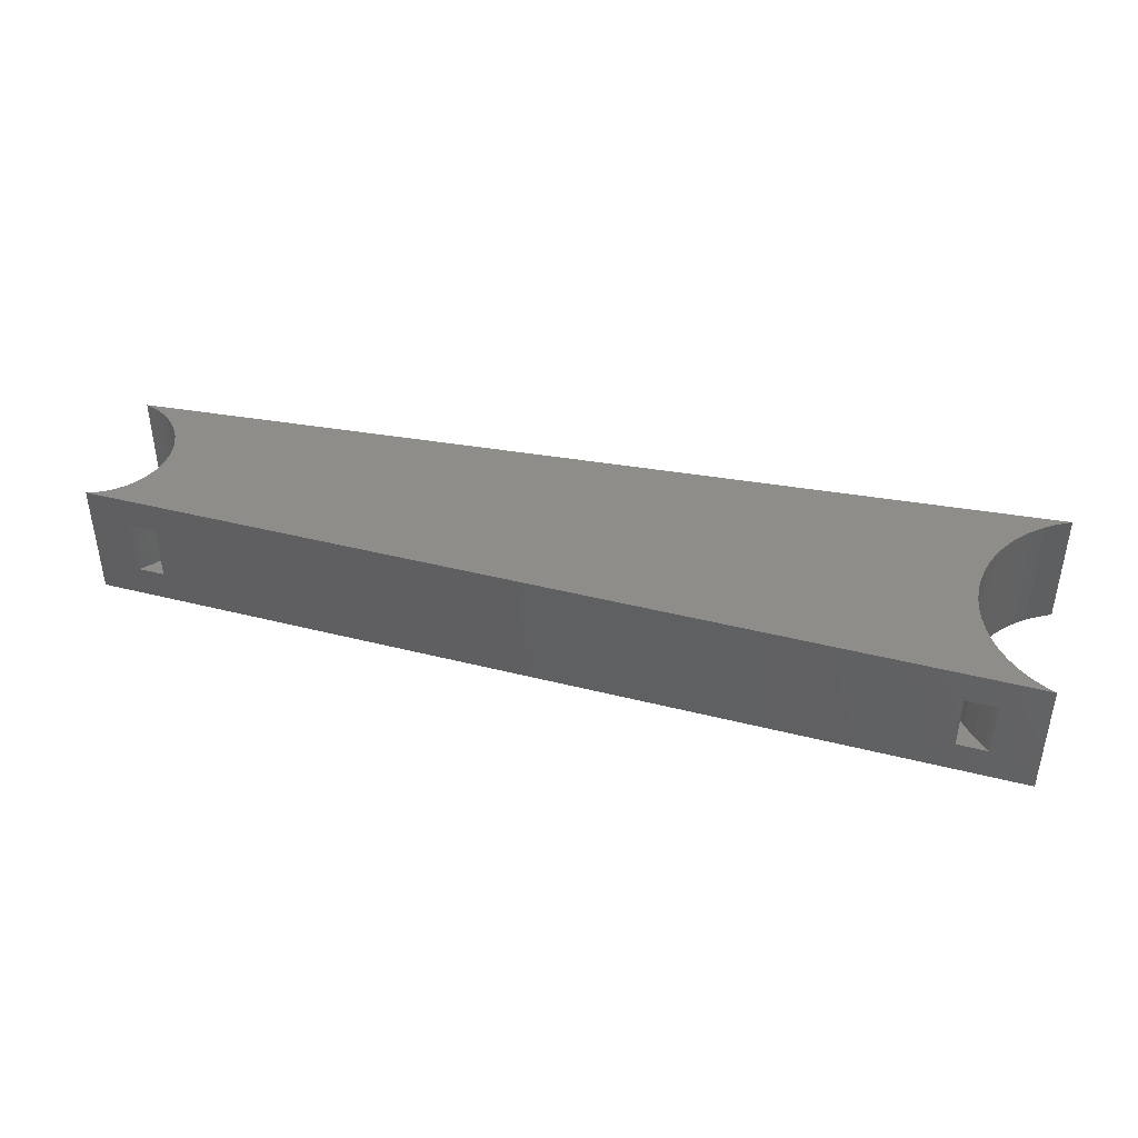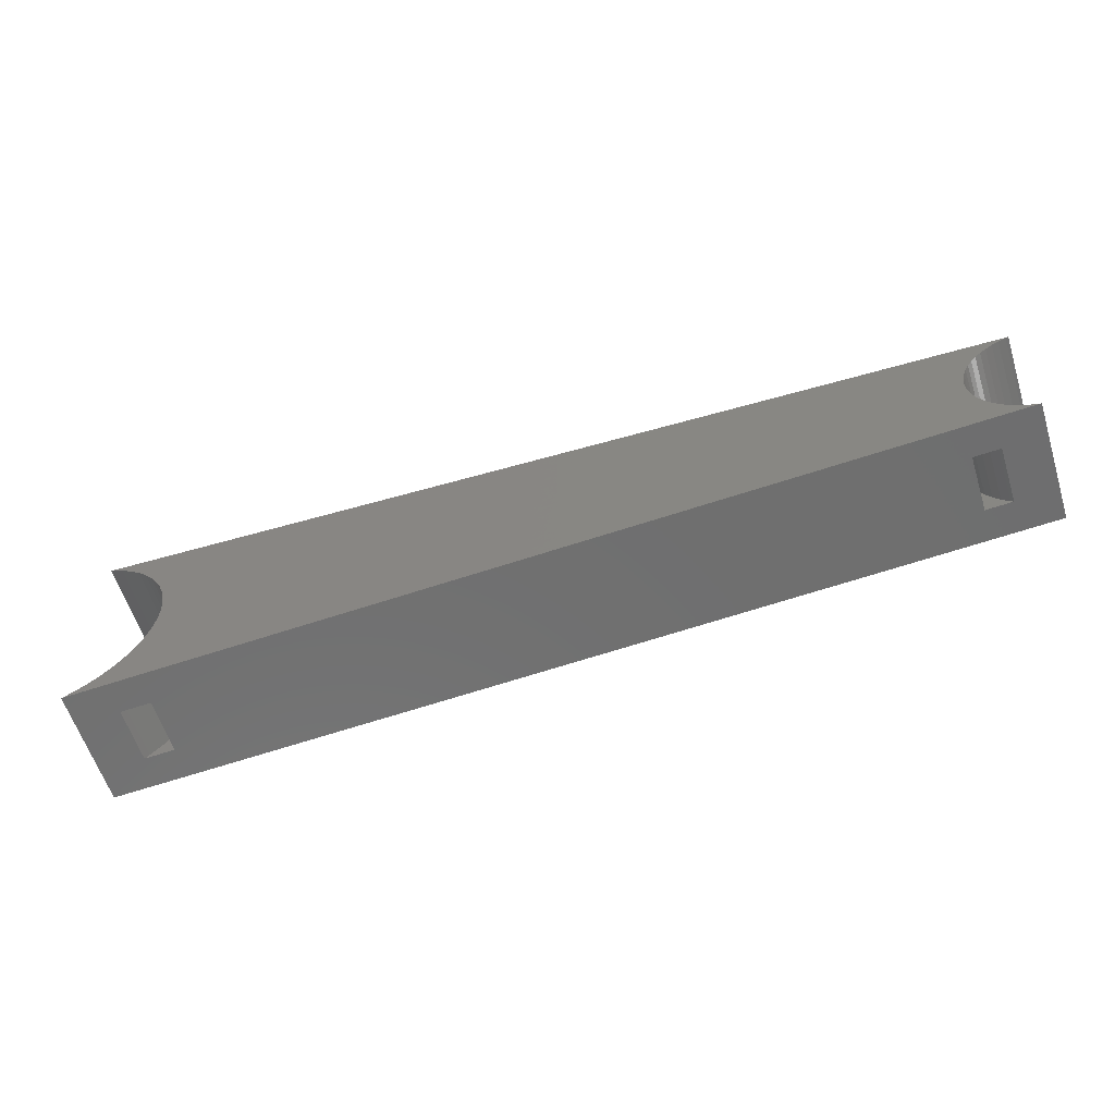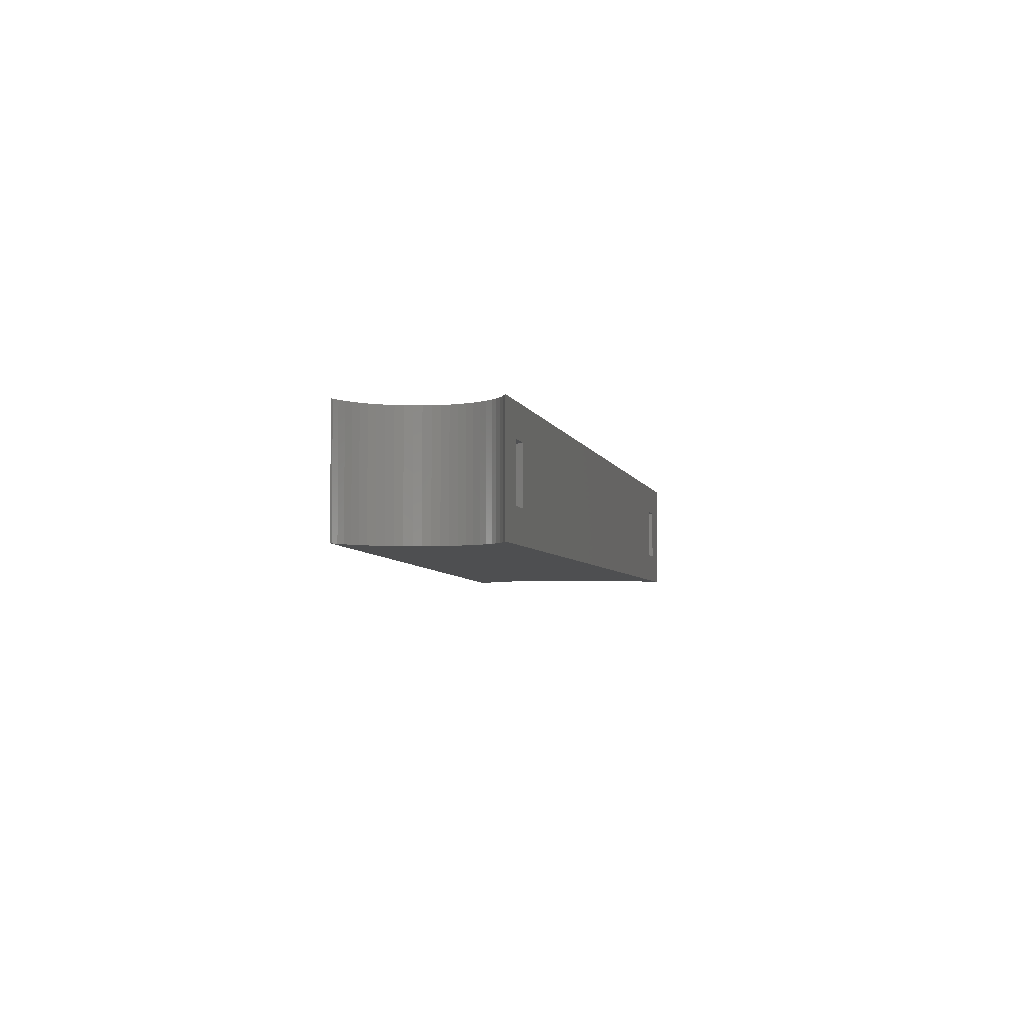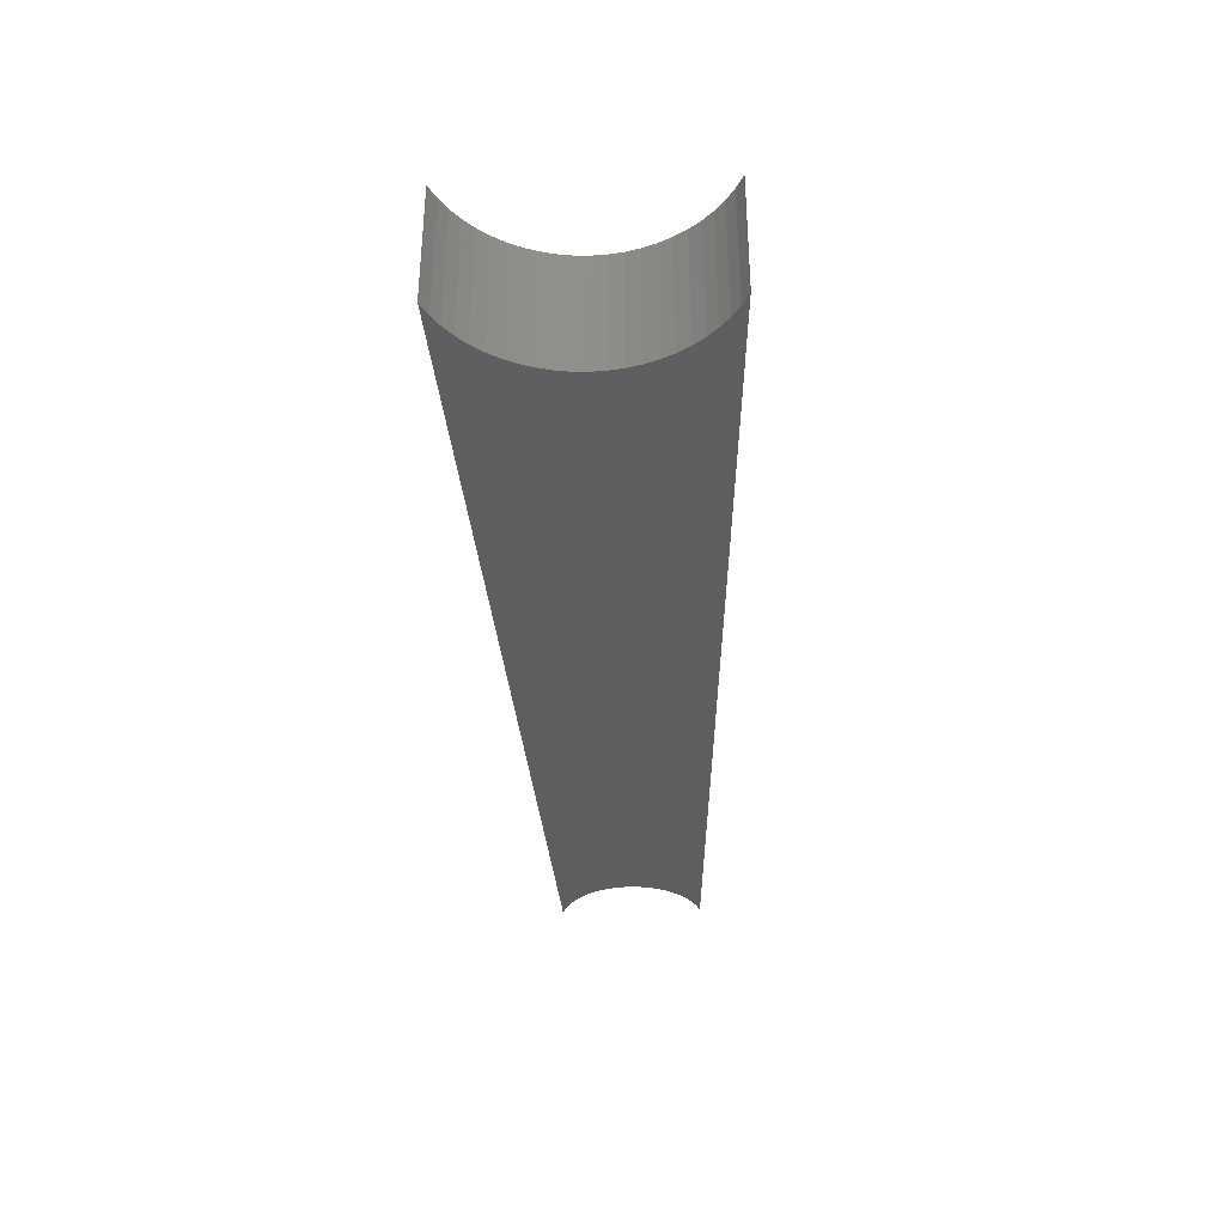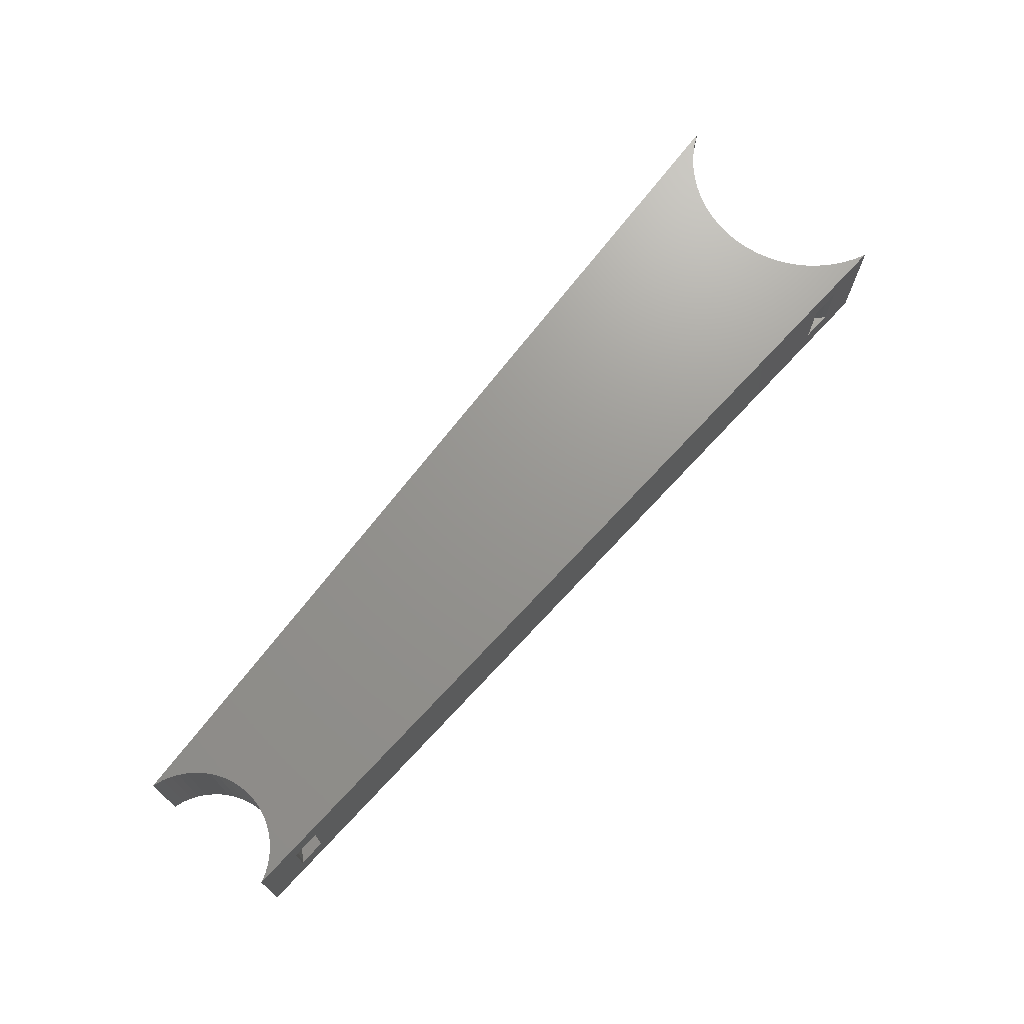
<metadata>
{"format":"stl","ext":"stl","renderer":"f3d","projection":"perspective","resolution":1024,"background":"white","views":[{"elev":41.6,"azim":14.3,"up":"+Z"},{"elev":-60.2,"azim":-162.4,"up":"+Y"},{"elev":-4.4,"azim":-80.4,"up":"+Z"},{"elev":-35.7,"azim":92.5,"up":"+Z"},{"elev":70.6,"azim":-49.9,"up":"+Z"}]}
</metadata>
<code>
# stl→obj: 244 verts, 492 faces
v 14.75 0 -3.5
v 14.67 1.542 3.5
v 14.67 1.542 -3.5
v 14.75 0 3.5
v 14.03 4.558 -3.5
v 13.47 5.999 3.5
v 13.47 5.999 -3.5
v 14.03 4.558 3.5
v 12.77 -7.375 -3.5
v 13.47 -5.999 3.5
v 13.47 -5.999 -3.5
v 12.77 -7.375 3.5
v 14.03 -4.558 -3.5
v 14.43 -3.067 3.5
v 14.43 -3.067 -3.5
v 14.03 -4.558 3.5
v 12.25 0 -3.5
v 12.18 1.28 -3.5
v 14.43 3.067 -3.5
v 14.67 -1.542 -3.5
v 11.98 2.547 -3.5
v 12.18 -1.28 -3.5
v 11.65 3.785 -3.5
v 11.19 4.983 -3.5
v 12.77 7.375 -3.5
v 11.98 -2.547 -3.5
v 10.61 6.125 -3.5
v 11.93 8.67 -3.5
v 9.91 7.2 -3.5
v 11.23 9.543 -3.5
v 9.104 8.197 -3.5
v 8.197 9.104 -3.5
v 7.854 9.382 -3.5
v 11.65 -3.785 -3.5
v 11.19 -4.983 -3.5
v 10.61 -6.125 -3.5
v 11.93 -8.67 -3.5
v 9.91 -7.2 -3.5
v 11.23 -9.543 -3.5
v 9.104 -8.197 -3.5
v 8.197 -9.104 -3.5
v 7.854 -9.382 -3.5
v 14.43 3.067 3.5
v 11.93 8.67 3.5
v 12.77 7.375 3.5
v 12.25 0 3.5
v 14.67 -1.542 3.5
v 12.18 -1.28 3.5
v 11.98 -2.547 3.5
v 12.18 1.28 3.5
v 11.65 -3.785 3.5
v 11.19 -4.983 3.5
v 11.98 2.547 3.5
v 10.61 -6.125 3.5
v 11.93 -8.67 3.5
v 9.91 -7.2 3.5
v 11.23 -9.543 3.5
v 9.104 -8.197 3.5
v 8.197 -9.104 3.5
v 7.854 -9.382 3.5
v 11.65 3.785 3.5
v 11.19 4.983 3.5
v 10.61 6.125 3.5
v 9.91 7.2 3.5
v 11.23 9.543 3.5
v 9.104 8.197 3.5
v 8.197 9.104 3.5
v 7.854 9.382 3.5
v 105.6 8.643 3.5
v 106.6 10.62 -3.5
v 106.6 10.62 3.5
v 105.6 8.643 -3.5
v 109.2 14.22 3.5
v 109.2 14.24 -3.5
v 109.2 14.24 3.5
v 109.2 14.22 -3.5
v 109.2 -14.24 3.5
v 109.2 -14.22 -3.5
v 109.2 -14.22 3.5
v 109.2 -14.24 -3.5
v 112.5 13.93 -3.5
v 113.1 14.43 -3.5
v 111.1 12.55 -3.5
v 109.8 11.02 -3.5
v 107.8 12.49 -3.5
v 108.8 9.375 -3.5
v 107.9 7.626 -3.5
v 107.2 5.794 -3.5
v 104.8 6.567 -3.5
v 106.7 3.898 -3.5
v 104.2 4.418 -3.5
v 112.5 -13.93 -3.5
v 113.1 -14.43 -3.5
v 111.1 -12.55 -3.5
v 109.8 -11.02 -3.5
v 107.8 -12.49 -3.5
v 108.8 -9.375 -3.5
v 106.6 -10.62 -3.5
v 107.9 -7.626 -3.5
v 105.6 -8.643 -3.5
v 107.2 -5.794 -3.5
v 104.8 -6.567 -3.5
v 106.7 -3.898 -3.5
v 104.2 -4.418 -3.5
v 106.4 -1.96 -3.5
v 103.9 -2.221 -3.5
v 106.2 0 -3.5
v 106.4 1.96 -3.5
v 103.9 2.221 -3.5
v 103.8 0 -3.5
v 103.8 0 3.5
v 103.9 2.221 3.5
v 104.8 6.567 3.5
v 104.2 4.418 3.5
v 107.8 12.49 3.5
v 104.8 -6.567 3.5
v 104.2 -4.418 3.5
v 103.9 -2.221 3.5
v 107.8 -12.49 3.5
v 106.6 -10.62 3.5
v 105.6 -8.643 3.5
v 112.5 -13.93 3.5
v 113.1 -14.43 3.5
v 111.1 -12.55 3.5
v 109.8 -11.02 3.5
v 108.8 -9.375 3.5
v 107.9 -7.626 3.5
v 107.2 -5.794 3.5
v 106.7 -3.898 3.5
v 112.5 13.93 3.5
v 113.1 14.43 3.5
v 111.1 12.55 3.5
v 109.8 11.02 3.5
v 108.8 9.375 3.5
v 107.9 7.626 3.5
v 107.2 5.794 3.5
v 106.7 3.898 3.5
v 106.4 1.96 3.5
v 106.2 0 3.5
v 106.4 -1.96 3.5
v 118.7 14.7 7.5
v 118.7 14.7 -7.5
v 2.585 9.129 -7.5
v 2.585 9.129 7.5
v 2.585 -9.129 7.5
v 2.585 -9.129 -7.5
v 118.7 -14.7 -7.5
v 118.7 -14.7 7.5
v 109.1 -1.672 -7.5
v 9.5 0 -7.5
v 109 0 -7.5
v 9.292 -1.975 -7.5
v 109.3 -3.327 -7.5
v 9.035 -2.936 -7.5
v 109.8 -4.944 -7.5
v 8.679 -3.864 -7.5
v 110.4 -6.508 -7.5
v 8.227 -4.75 -7.5
v 111.1 -8 -7.5
v 7.686 -5.584 -7.5
v 112.1 -9.405 -7.5
v 7.06 -6.357 -7.5
v 113.1 -10.71 -7.5
v 6.357 -7.06 -7.5
v 114.3 -11.89 -7.5
v 5.584 -7.686 -7.5
v 115.6 -12.94 -7.5
v 4.75 -8.227 -7.5
v 117 -13.86 -7.5
v 3.864 -8.679 -7.5
v 118.5 -14.62 -7.5
v 2.936 -9.035 -7.5
v 9.448 -0.993 -7.5
v 109.1 1.672 -7.5
v 9.448 0.993 -7.5
v 9.292 1.975 -7.5
v 109.3 3.327 -7.5
v 9.035 2.936 -7.5
v 109.8 4.944 -7.5
v 8.679 3.864 -7.5
v 110.4 6.508 -7.5
v 8.227 4.75 -7.5
v 111.1 8 -7.5
v 7.686 5.584 -7.5
v 112.1 9.405 -7.5
v 7.06 6.357 -7.5
v 113.1 10.71 -7.5
v 6.357 7.06 -7.5
v 114.3 11.89 -7.5
v 5.584 7.686 -7.5
v 115.6 12.94 -7.5
v 4.75 8.227 -7.5
v 117 13.86 -7.5
v 3.864 8.679 -7.5
v 118.5 14.62 -7.5
v 2.936 9.035 -7.5
v 109.1 1.672 7.5
v 9.5 0 7.5
v 109 0 7.5
v 9.292 1.975 7.5
v 109.3 3.327 7.5
v 9.035 2.936 7.5
v 109.8 4.944 7.5
v 8.679 3.864 7.5
v 110.4 6.508 7.5
v 8.227 4.75 7.5
v 111.1 8 7.5
v 7.686 5.584 7.5
v 112.1 9.405 7.5
v 7.06 6.357 7.5
v 113.1 10.71 7.5
v 6.357 7.06 7.5
v 114.3 11.89 7.5
v 5.584 7.686 7.5
v 115.6 12.94 7.5
v 4.75 8.227 7.5
v 117 13.86 7.5
v 3.864 8.679 7.5
v 118.5 14.62 7.5
v 2.936 9.035 7.5
v 9.448 0.993 7.5
v 109.1 -1.672 7.5
v 9.448 -0.993 7.5
v 9.292 -1.975 7.5
v 109.3 -3.327 7.5
v 9.035 -2.936 7.5
v 109.8 -4.944 7.5
v 8.679 -3.864 7.5
v 110.4 -6.508 7.5
v 8.227 -4.75 7.5
v 111.1 -8 7.5
v 7.686 -5.584 7.5
v 112.1 -9.405 7.5
v 7.06 -6.357 7.5
v 113.1 -10.71 7.5
v 6.357 -7.06 7.5
v 114.3 -11.89 7.5
v 5.584 -7.686 7.5
v 115.6 -12.94 7.5
v 4.75 -8.227 7.5
v 117 -13.86 7.5
v 3.864 -8.679 7.5
v 118.5 -14.62 7.5
v 2.936 -9.035 7.5
f 1 2 3
f 2 1 4
f 5 6 7
f 6 5 8
f 9 10 11
f 10 9 12
f 13 14 15
f 14 13 16
f 17 1 3
f 18 3 19
f 1 17 20
f 21 19 5
f 22 20 17
f 23 5 7
f 20 22 15
f 24 7 25
f 26 15 22
f 15 26 13
f 3 18 17
f 19 21 18
f 27 25 28
f 5 23 21
f 29 28 30
f 7 24 23
f 25 27 24
f 28 29 27
f 30 31 29
f 30 32 31
f 32 30 33
f 34 13 26
f 13 34 11
f 35 11 34
f 11 35 9
f 36 9 35
f 9 36 37
f 38 37 36
f 37 38 39
f 40 39 38
f 41 39 40
f 39 41 42
f 19 8 5
f 8 19 43
f 3 43 19
f 43 3 2
f 25 44 28
f 44 25 45
f 7 45 25
f 45 7 6
f 46 4 47
f 48 47 14
f 4 46 2
f 49 14 16
f 50 2 46
f 51 16 10
f 2 50 43
f 52 10 12
f 53 43 50
f 43 53 8
f 47 48 46
f 14 49 48
f 54 12 55
f 16 51 49
f 56 55 57
f 10 52 51
f 12 54 52
f 55 56 54
f 57 58 56
f 57 59 58
f 59 57 60
f 61 8 53
f 8 61 6
f 62 6 61
f 6 62 45
f 63 45 62
f 45 63 44
f 64 44 63
f 44 64 65
f 66 65 64
f 67 65 66
f 65 67 68
f 39 55 37
f 55 39 57
f 37 12 9
f 12 37 55
f 28 65 30
f 65 28 44
f 11 16 13
f 16 11 10
f 15 47 20
f 47 15 14
f 20 4 1
f 4 20 47
f 32 68 67
f 68 32 33
f 53 23 61
f 23 53 21
f 61 24 62
f 24 61 23
f 64 31 66
f 31 64 29
f 52 34 51
f 34 52 35
f 59 40 58
f 40 59 41
f 50 21 53
f 21 50 18
f 62 27 63
f 27 62 24
f 63 29 64
f 29 63 27
f 66 32 67
f 32 66 31
f 46 18 50
f 18 46 17
f 51 26 49
f 26 51 34
f 42 59 60
f 59 42 41
f 58 38 56
f 38 58 40
f 54 35 52
f 35 54 36
f 49 22 48
f 22 49 26
f 48 17 46
f 17 48 22
f 56 36 54
f 36 56 38
f 69 70 71
f 70 69 72
f 73 74 75
f 74 73 76
f 77 78 79
f 78 77 80
f 74 81 82
f 74 83 81
f 76 83 74
f 83 76 84
f 85 84 76
f 84 85 86
f 70 86 85
f 86 70 87
f 72 87 70
f 87 72 88
f 89 88 72
f 88 89 90
f 91 90 89
f 92 80 93
f 94 80 92
f 78 94 95
f 94 78 80
f 96 95 97
f 98 97 99
f 95 96 78
f 100 99 101
f 102 101 103
f 97 98 96
f 104 103 105
f 106 105 107
f 90 91 108
f 99 100 98
f 109 108 91
f 101 102 100
f 108 109 107
f 103 104 102
f 110 107 109
f 105 106 104
f 107 110 106
f 111 109 112
f 109 111 110
f 113 72 69
f 72 113 89
f 114 89 113
f 89 114 91
f 71 85 115
f 85 71 70
f 115 76 73
f 76 115 85
f 116 104 117
f 104 116 102
f 118 110 111
f 110 118 106
f 79 96 119
f 96 79 78
f 120 100 121
f 100 120 98
f 77 122 123
f 77 124 122
f 79 124 77
f 124 79 125
f 119 125 79
f 125 119 126
f 120 126 119
f 126 120 127
f 121 127 120
f 127 121 128
f 116 128 121
f 128 116 129
f 117 129 116
f 130 75 131
f 132 75 130
f 73 132 133
f 132 73 75
f 115 133 134
f 71 134 135
f 133 115 73
f 69 135 136
f 113 136 137
f 134 71 115
f 114 137 138
f 112 138 139
f 129 117 140
f 135 69 71
f 118 140 117
f 136 113 69
f 140 118 139
f 137 114 113
f 111 139 118
f 138 112 114
f 139 111 112
f 112 91 114
f 91 112 109
f 121 102 116
f 102 121 100
f 117 106 118
f 106 117 104
f 119 98 120
f 98 119 96
f 87 134 86
f 134 87 135
f 97 127 99
f 127 97 126
f 82 130 131
f 130 82 81
f 107 138 108
f 138 107 139
f 88 135 87
f 135 88 136
f 90 136 88
f 136 90 137
f 108 137 90
f 137 108 138
f 81 132 130
f 132 81 83
f 86 133 84
f 133 86 134
f 84 132 83
f 132 84 133
f 94 122 124
f 122 94 92
f 101 129 103
f 129 101 128
f 105 139 107
f 139 105 140
f 94 125 95
f 125 94 124
f 92 123 122
f 123 92 93
f 103 140 105
f 140 103 129
f 99 128 101
f 128 99 127
f 95 126 97
f 126 95 125
f 74 65 75
f 65 74 30
f 75 141 131
f 141 82 131
f 142 74 82
f 143 74 142
f 74 143 30
f 142 82 141
f 141 75 144
f 65 144 75
f 68 144 65
f 33 144 68
f 33 143 144
f 30 143 33
f 39 77 57
f 77 39 80
f 57 145 60
f 145 42 60
f 146 39 42
f 39 146 80
f 147 80 146
f 146 42 145
f 77 145 57
f 145 77 148
f 123 148 77
f 93 148 123
f 93 147 148
f 80 147 93
f 149 150 151
f 152 149 153
f 154 153 155
f 156 155 157
f 158 157 159
f 160 159 161
f 162 161 163
f 164 163 165
f 166 165 167
f 168 167 169
f 170 169 171
f 172 171 147
f 149 173 150
f 149 152 173
f 153 154 152
f 155 156 154
f 157 158 156
f 159 160 158
f 161 162 160
f 163 164 162
f 165 166 164
f 167 168 166
f 169 170 168
f 171 172 170
f 172 147 146
f 150 174 151
f 175 174 150
f 176 174 175
f 174 176 177
f 178 177 176
f 177 178 179
f 180 179 178
f 179 180 181
f 182 181 180
f 181 182 183
f 184 183 182
f 183 184 185
f 186 185 184
f 185 186 187
f 188 187 186
f 187 188 189
f 190 189 188
f 189 190 191
f 192 191 190
f 191 192 193
f 194 193 192
f 193 194 195
f 196 195 194
f 195 196 142
f 142 196 143
f 197 198 199
f 200 197 201
f 202 201 203
f 204 203 205
f 206 205 207
f 208 207 209
f 210 209 211
f 212 211 213
f 214 213 215
f 216 215 217
f 218 217 219
f 220 219 141
f 197 221 198
f 197 200 221
f 201 202 200
f 203 204 202
f 205 206 204
f 207 208 206
f 209 210 208
f 211 212 210
f 213 214 212
f 215 216 214
f 217 218 216
f 219 220 218
f 220 141 144
f 198 222 199
f 223 222 198
f 224 222 223
f 222 224 225
f 226 225 224
f 225 226 227
f 228 227 226
f 227 228 229
f 230 229 228
f 229 230 231
f 232 231 230
f 231 232 233
f 234 233 232
f 233 234 235
f 236 235 234
f 235 236 237
f 238 237 236
f 237 238 239
f 240 239 238
f 239 240 241
f 242 241 240
f 241 242 243
f 244 243 242
f 243 244 148
f 148 244 145
f 195 141 219
f 141 195 142
f 203 181 205
f 181 203 179
f 222 151 199
f 151 222 149
f 189 215 213
f 215 189 191
f 197 177 201
f 177 197 174
f 199 174 197
f 174 199 151
f 209 187 211
f 187 209 185
f 207 185 209
f 185 207 183
f 193 219 217
f 219 193 195
f 191 217 215
f 217 191 193
f 211 189 213
f 189 211 187
f 225 149 222
f 149 225 153
f 235 161 233
f 161 235 163
f 227 153 225
f 153 227 155
f 201 179 203
f 179 201 177
f 205 183 207
f 183 205 181
f 167 237 239
f 237 167 165
f 229 155 227
f 155 229 157
f 237 163 235
f 163 237 165
f 231 157 229
f 157 231 159
f 171 241 243
f 241 171 169
f 233 159 231
f 159 233 161
f 169 239 241
f 239 169 167
f 147 243 148
f 243 147 171
f 190 212 214
f 212 190 188
f 176 202 178
f 202 176 200
f 178 204 180
f 204 178 202
f 184 210 186
f 210 184 208
f 192 214 216
f 214 192 190
f 172 145 244
f 145 172 146
f 164 234 162
f 234 164 236
f 180 206 182
f 206 180 204
f 182 208 184
f 208 182 206
f 186 212 188
f 212 186 210
f 194 216 218
f 216 194 192
f 143 220 144
f 220 143 196
f 150 221 175
f 221 150 198
f 162 232 160
f 232 162 234
f 168 242 240
f 242 168 170
f 164 238 236
f 238 164 166
f 166 240 238
f 240 166 168
f 175 200 176
f 200 175 221
f 196 218 220
f 218 196 194
f 152 223 173
f 223 152 224
f 173 198 150
f 198 173 223
f 154 224 152
f 224 154 226
f 156 226 154
f 226 156 228
f 170 244 242
f 244 170 172
f 160 230 158
f 230 160 232
f 158 228 156
f 228 158 230

</code>
